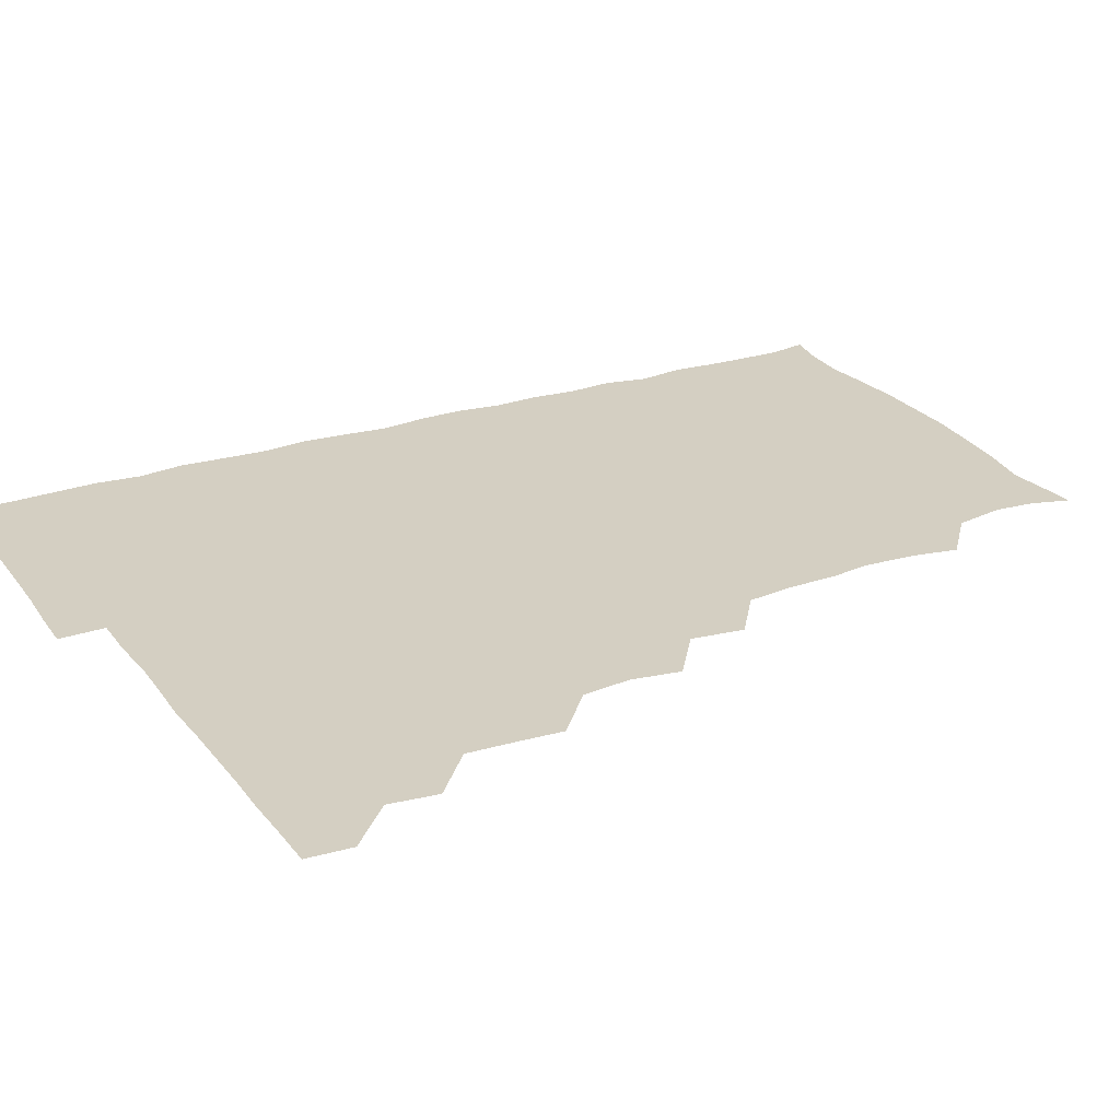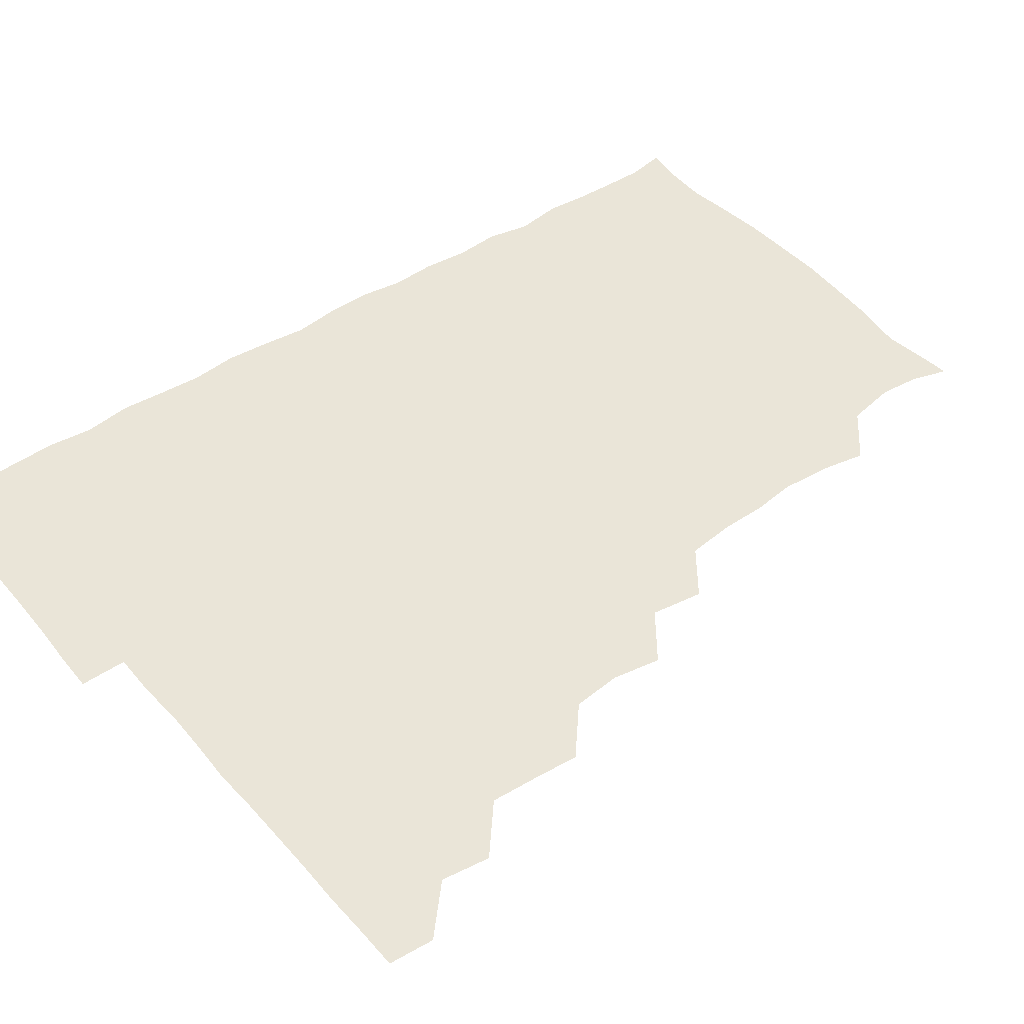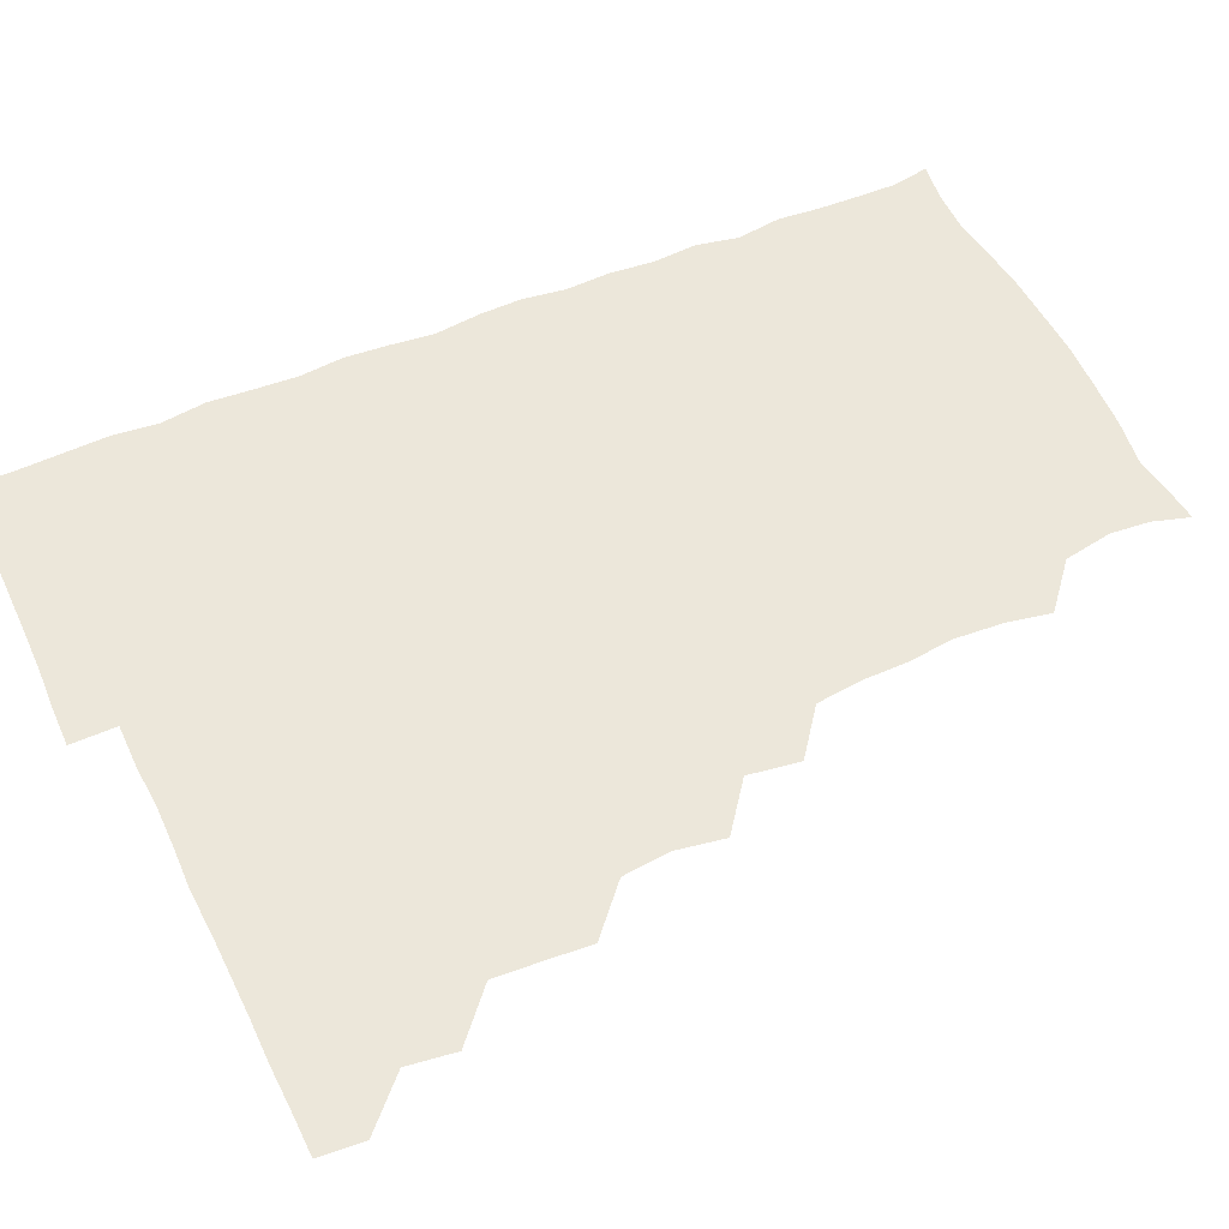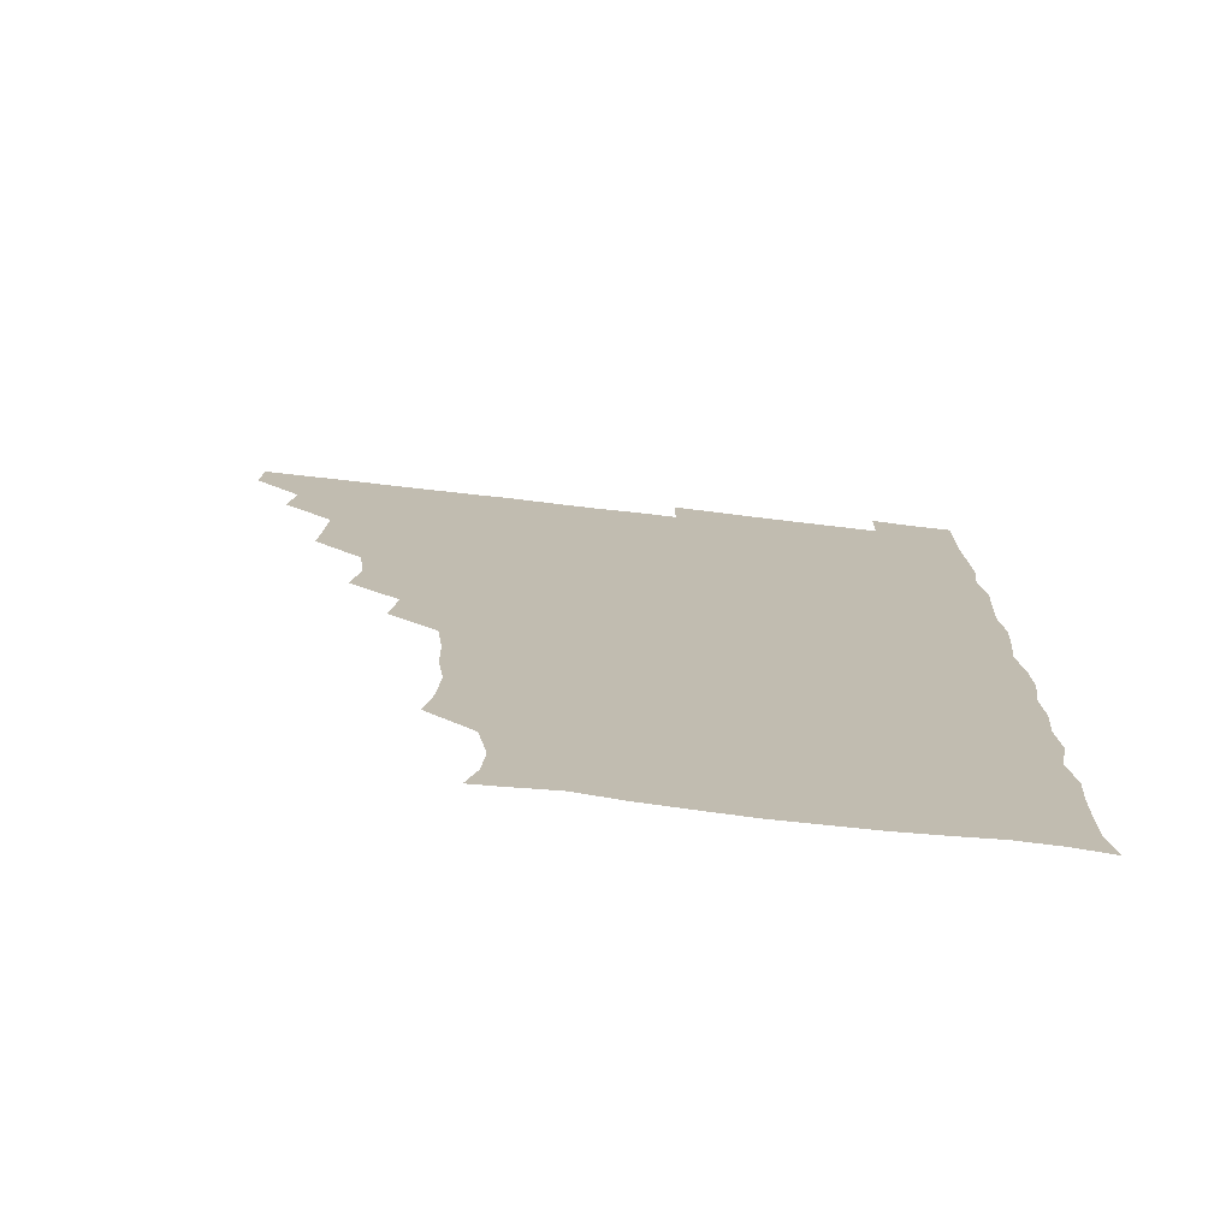
<metadata>
{"format":"obj","ext":"obj","renderer":"f3d","projection":"perspective","resolution":1024,"background":"white","views":[{"elev":25.4,"azim":-117.9,"up":"+Z"},{"elev":44.8,"azim":-127.4,"up":"+Z"},{"elev":51.7,"azim":-114.7,"up":"+Z"},{"elev":-74.5,"azim":-6.6,"up":"+Y"}]}
</metadata>
<code>
v 465.2 495.6 0
v 466.2 510.6 0
v 479.2 464.2 0
v 481.3 480.4 0
v 481.4 495.8 0
v 481.5 510.7 0
v 494.2 418.5 0
v 495.2 432.9 0
v 496 449.6 0
v 496.3 465.9 0
v 497 481 0
v 496.4 496 0
v 496 511.1 0
v 509.9 371.3 0
v 512.6 387.5 0
v 510.8 403.9 0
v 512.7 421.8 0
v 511.8 436.8 0
v 512.2 451.8 0
v 512.7 466.9 0
v 511.7 481.1 0
v 511.6 495.7 0
v 511 510.9 0
v 524.4 341.1 0
v 526.9 358.5 0
v 526.8 375.7 0
v 527.1 391.4 0
v 526.9 406.7 0
v 526.2 420.9 0
v 525.8 435.5 0
v 526.5 451.3 0
v 526.7 466.3 0
v 526.4 481 0
v 526.2 495.8 0
v 526 511.1 0
v 541.1 250.6 0
v 543.9 265.5 0
v 545 282.6 0
v 543.1 296.8 0
v 542.7 312.7 0
v 540.8 328.7 0
v 541.4 346 0
v 541.7 361.2 0
v 541.5 376.2 0
v 541.8 392.1 0
v 541.2 406.1 0
v 541 421 0
v 541.8 436.8 0
v 541.3 451.2 0
v 541.8 466.1 0
v 541.1 481.1 0
v 541.1 495.9 0
v 541 511.3 0
v 555.5 194.5 0
v 559.3 206.8 0
v 560.4 220.2 0
v 557.3 237 0
v 557.4 254.8 0
v 557.5 270.2 0
v 557.2 285.2 0
v 557.6 301.1 0
v 556.4 315.4 0
v 556.7 331.5 0
v 555.9 345.7 0
v 556.6 362 0
v 556.7 377 0
v 555.6 390.6 0
v 556.6 406.8 0
v 556.7 421.8 0
v 556.3 436.4 0
v 556.7 451.7 0
v 556.1 466.2 0
v 556.6 480.8 0
v 556.2 495.7 0
v 555.6 511.9 0
v 566.6 195.5 0
v 570 207.2 0
v 573.2 226.8 0
v 572.3 242.1 0
v 572.5 257.4 0
v 571.2 270.5 0
v 571.4 286.3 0
v 572.1 303.4 0
v 572.3 317.1 0
v 571.5 331.8 0
v 571.8 347.1 0
v 571.1 361.3 0
v 571.7 377.7 0
v 571.7 392.1 0
v 571 406 0
v 571.5 422.2 0
v 571.5 436.7 0
v 571.3 451.4 0
v 571.1 466 0
v 571.4 480.7 0
v 571.1 495.9 0
v 570.6 511.3 0
v 581.4 197.3 0
v 586.5 213.6 0
v 586.9 226.9 0
v 586.6 242.1 0
v 586.6 258 0
v 586.4 272.6 0
v 587 287 0
v 586.1 301 0
v 586.6 318.9 0
v 586.2 331 0
v 586.4 347 0
v 586.3 361.6 0
v 586.1 376.2 0
v 586.4 392.2 0
v 586.1 406.3 0
v 586.1 421.2 0
v 586.2 436.5 0
v 586.1 451.2 0
v 586.2 466.1 0
v 586.2 480.9 0
v 585.9 496.1 0
v 585.8 511 0
v 597.5 194.9 0
v 601 212.5 0
v 601.7 228 0
v 601.6 242.4 0
v 601.4 256.1 0
v 600.7 269.8 0
v 600.8 287.6 0
v 602 302.5 0
v 601 316.5 0
v 601.2 331.4 0
v 601.2 347.5 0
v 601.3 362.2 0
v 601.2 376.3 0
v 601.1 391.7 0
v 601.3 407 0
v 601.2 421.5 0
v 601.2 436.6 0
v 601.2 451.2 0
v 601.2 466 0
v 601.4 480.8 0
v 601.4 495.5 0
v 600.8 511.8 0
v 614.2 193.7 0
v 616.2 212.7 0
v 616.6 227.1 0
v 615.8 242.1 0
v 616.4 258.2 0
v 616.4 273.3 0
v 616.2 285.5 0
v 615.9 303.7 0
v 616 316.5 0
v 616.3 332.4 0
v 616 346.9 0
v 616 361.3 0
v 616.1 377.3 0
v 616.1 392.1 0
v 616.1 406.9 0
v 616.1 421.4 0
v 616 436.1 0
v 616.1 451.1 0
v 616.5 466.3 0
v 616.5 480.7 0
v 616.4 495.5 0
v 616.2 511.6 0
v 615.9 527.2 0
v 630.8 192.7 0
v 630.7 211.8 0
v 630.7 229.3 0
v 631.1 242.3 0
v 631.3 258.2 0
v 630.9 271.5 0
v 631.5 287.4 0
v 630.9 301.8 0
v 630.8 317.1 0
v 630.9 332.9 0
v 631 346.2 0
v 630.9 362 0
v 630.9 377 0
v 630.9 391.8 0
v 630.9 406.5 0
v 631 422.7 0
v 631 436.6 0
v 631 451.2 0
v 631.1 466.2 0
v 631.2 480.9 0
v 631.2 495.6 0
v 631 511.1 0
v 629.7 526.9 0
v 646.7 193.1 0
v 645.7 213 0
v 646.3 226.5 0
v 645.7 241.5 0
v 645.7 257.9 0
v 645.7 272.1 0
v 646 287.8 0
v 645.7 302.9 0
v 646 316.2 0
v 645.6 332 0
v 645.7 347.4 0
v 645.8 361.9 0
v 645.7 377 0
v 645.7 391.8 0
v 645.6 407.7 0
v 645.8 421.8 0
v 645.8 436.4 0
v 646 451.3 0
v 645.9 466.5 0
v 646 481 0
v 646.1 495.8 0
v 646.8 509.7 0
v 644.7 526.1 0
v 662.9 193.5 0
v 660.7 211.5 0
v 660.5 228.3 0
v 660.9 241.4 0
v 659.9 258.3 0
v 660.8 271.3 0
v 660.1 288.4 0
v 660.4 302.6 0
v 660.7 316.8 0
v 660.4 332.3 0
v 660.2 347.6 0
v 660.9 361.3 0
v 660.7 376.8 0
v 661.1 390.7 0
v 660.4 407.2 0
v 660.5 421.8 0
v 661 436 0
v 660.7 451.6 0
v 660.6 466.5 0
v 660.9 481.1 0
v 661 495.9 0
v 661 510.5 0
v 660.3 525.8 0
v 678.8 195.1 0
v 675.9 212 0
v 675.2 227.7 0
v 675.5 242.7 0
v 675.3 257 0
v 675.2 272.3 0
v 674.7 288 0
v 674.6 303 0
v 675.5 316.8 0
v 674.8 332.6 0
v 675.7 346.5 0
v 675.5 361.5 0
v 674.9 377.6 0
v 675.5 391.5 0
v 674.6 407.8 0
v 675.3 421.8 0
v 675.4 436.8 0
v 675.8 451.2 0
v 675.6 466.4 0
v 675.5 481.5 0
v 675.9 496 0
v 675.9 510.9 0
v 676 525.7 0
v 694.3 197 0
v 691.5 211.5 0
v 690.2 227 0
v 689.5 243.1 0
v 689.3 258.1 0
v 689.7 272.4 0
v 689.2 287.8 0
v 690.3 301.2 0
v 689 318.3 0
v 689.9 332.1 0
v 689.4 347.8 0
v 689.8 361.8 0
v 689.2 377.5 0
v 689.9 392 0
v 689.8 407 0
v 689.8 421.9 0
v 689.6 437 0
v 690.5 451.3 0
v 689.7 467.2 0
v 690.3 481.4 0
v 690.3 496.2 0
v 690.9 510.9 0
v 691.3 525.5 0
v 691.4 542.1 0
v 709.3 196.5 0
v 706.2 210.8 0
v 705.4 225.6 0
v 705.4 240.5 0
v 703.8 257.1 0
v 704.1 271.1 0
v 704.2 286.9 0
v 703.5 301.9 0
v 704.1 316.7 0
v 704.5 331.2 0
v 705.5 346.2 0
v 703.9 361.7 0
v 704 376 0
v 705.4 390.7 0
v 704.6 406.4 0
v 705.3 420.4 0
v 703.8 436.9 0
v 705.5 450.8 0
v 704 466.8 0
v 704.2 481.5 0
v 705 495.9 0
v 705.5 510.8 0
v 705.3 525.4 0
v 705.8 540.8 0
v 722.5 194.5 0
v 720 207.9 0
v 720.1 221.7 0
v 720.5 235.7 0
v 721.6 249.7 0
v 719.3 265.4 0
v 722.1 279.9 0
v 720.8 295.3 0
v 722.1 310.5 0
v 721.2 326 0
v 723.2 340.7 0
v 722.6 355.5 0
v 720.6 371.4 0
v 722.1 386.8 0
v 723.1 401.8 0
v 721.4 417.2 0
v 722.2 432.7 0
v 723.1 447.2 0
v 720.8 463.4 0
v 722.3 478.8 0
v 721.5 494.3 0
v 720.7 510.4 0
v 720.7 525.8 0
v 720.9 540.8 0
f 4 5 1
f 1 5 2
f 5 6 2
f 9 10 3
f 3 10 4
f 10 11 4
f 4 11 5
f 11 12 5
f 5 12 6
f 12 13 6
f 16 17 7
f 7 17 8
f 17 18 8
f 8 18 9
f 18 19 9
f 9 19 10
f 19 20 10
f 10 20 11
f 20 21 11
f 11 21 12
f 21 22 12
f 12 22 13
f 22 23 13
f 25 26 14
f 14 26 15
f 26 27 15
f 15 27 16
f 27 28 16
f 16 28 17
f 28 29 17
f 17 29 18
f 29 30 18
f 18 30 19
f 30 31 19
f 19 31 20
f 31 32 20
f 20 32 21
f 32 33 21
f 21 33 22
f 33 34 22
f 22 34 23
f 34 35 23
f 41 42 24
f 24 42 25
f 42 43 25
f 25 43 26
f 43 44 26
f 26 44 27
f 44 45 27
f 27 45 28
f 45 46 28
f 28 46 29
f 46 47 29
f 29 47 30
f 47 48 30
f 30 48 31
f 48 49 31
f 31 49 32
f 49 50 32
f 32 50 33
f 50 51 33
f 33 51 34
f 51 52 34
f 34 52 35
f 52 53 35
f 57 58 36
f 36 58 37
f 58 59 37
f 37 59 38
f 59 60 38
f 38 60 39
f 60 61 39
f 39 61 40
f 61 62 40
f 40 62 41
f 62 63 41
f 41 63 42
f 63 64 42
f 42 64 43
f 64 65 43
f 43 65 44
f 65 66 44
f 44 66 45
f 66 67 45
f 45 67 46
f 67 68 46
f 46 68 47
f 68 69 47
f 47 69 48
f 69 70 48
f 48 70 49
f 70 71 49
f 49 71 50
f 71 72 50
f 50 72 51
f 72 73 51
f 51 73 52
f 73 74 52
f 52 74 53
f 74 75 53
f 54 76 55
f 76 77 55
f 55 77 56
f 77 78 56
f 56 78 57
f 78 79 57
f 57 79 58
f 79 80 58
f 58 80 59
f 80 81 59
f 59 81 60
f 81 82 60
f 60 82 61
f 82 83 61
f 61 83 62
f 83 84 62
f 62 84 63
f 84 85 63
f 63 85 64
f 85 86 64
f 64 86 65
f 86 87 65
f 65 87 66
f 87 88 66
f 66 88 67
f 88 89 67
f 67 89 68
f 89 90 68
f 68 90 69
f 90 91 69
f 69 91 70
f 91 92 70
f 70 92 71
f 92 93 71
f 71 93 72
f 93 94 72
f 72 94 73
f 94 95 73
f 73 95 74
f 95 96 74
f 74 96 75
f 96 97 75
f 76 98 77
f 98 99 77
f 77 99 78
f 99 100 78
f 78 100 79
f 100 101 79
f 79 101 80
f 101 102 80
f 80 102 81
f 102 103 81
f 81 103 82
f 103 104 82
f 82 104 83
f 104 105 83
f 83 105 84
f 105 106 84
f 84 106 85
f 106 107 85
f 85 107 86
f 107 108 86
f 86 108 87
f 108 109 87
f 87 109 88
f 109 110 88
f 88 110 89
f 110 111 89
f 89 111 90
f 111 112 90
f 90 112 91
f 112 113 91
f 91 113 92
f 113 114 92
f 92 114 93
f 114 115 93
f 93 115 94
f 115 116 94
f 94 116 95
f 116 117 95
f 95 117 96
f 117 118 96
f 96 118 97
f 118 119 97
f 98 120 99
f 120 121 99
f 99 121 100
f 121 122 100
f 100 122 101
f 122 123 101
f 101 123 102
f 123 124 102
f 102 124 103
f 124 125 103
f 103 125 104
f 125 126 104
f 104 126 105
f 126 127 105
f 105 127 106
f 127 128 106
f 106 128 107
f 128 129 107
f 107 129 108
f 129 130 108
f 108 130 109
f 130 131 109
f 109 131 110
f 131 132 110
f 110 132 111
f 132 133 111
f 111 133 112
f 133 134 112
f 112 134 113
f 134 135 113
f 113 135 114
f 135 136 114
f 114 136 115
f 136 137 115
f 115 137 116
f 137 138 116
f 116 138 117
f 138 139 117
f 117 139 118
f 139 140 118
f 118 140 119
f 140 141 119
f 120 142 121
f 142 143 121
f 121 143 122
f 143 144 122
f 122 144 123
f 144 145 123
f 123 145 124
f 145 146 124
f 124 146 125
f 146 147 125
f 125 147 126
f 147 148 126
f 126 148 127
f 148 149 127
f 127 149 128
f 149 150 128
f 128 150 129
f 150 151 129
f 129 151 130
f 151 152 130
f 130 152 131
f 152 153 131
f 131 153 132
f 153 154 132
f 132 154 133
f 154 155 133
f 133 155 134
f 155 156 134
f 134 156 135
f 156 157 135
f 135 157 136
f 157 158 136
f 136 158 137
f 158 159 137
f 137 159 138
f 159 160 138
f 138 160 139
f 160 161 139
f 139 161 140
f 161 162 140
f 140 162 141
f 162 163 141
f 142 165 143
f 165 166 143
f 143 166 144
f 166 167 144
f 144 167 145
f 167 168 145
f 145 168 146
f 168 169 146
f 146 169 147
f 169 170 147
f 147 170 148
f 170 171 148
f 148 171 149
f 171 172 149
f 149 172 150
f 172 173 150
f 150 173 151
f 173 174 151
f 151 174 152
f 174 175 152
f 152 175 153
f 175 176 153
f 153 176 154
f 176 177 154
f 154 177 155
f 177 178 155
f 155 178 156
f 178 179 156
f 156 179 157
f 179 180 157
f 157 180 158
f 180 181 158
f 158 181 159
f 181 182 159
f 159 182 160
f 182 183 160
f 160 183 161
f 183 184 161
f 161 184 162
f 184 185 162
f 162 185 163
f 185 186 163
f 163 186 164
f 186 187 164
f 165 188 166
f 188 189 166
f 166 189 167
f 189 190 167
f 167 190 168
f 190 191 168
f 168 191 169
f 191 192 169
f 169 192 170
f 192 193 170
f 170 193 171
f 193 194 171
f 171 194 172
f 194 195 172
f 172 195 173
f 195 196 173
f 173 196 174
f 196 197 174
f 174 197 175
f 197 198 175
f 175 198 176
f 198 199 176
f 176 199 177
f 199 200 177
f 177 200 178
f 200 201 178
f 178 201 179
f 201 202 179
f 179 202 180
f 202 203 180
f 180 203 181
f 203 204 181
f 181 204 182
f 204 205 182
f 182 205 183
f 205 206 183
f 183 206 184
f 206 207 184
f 184 207 185
f 207 208 185
f 185 208 186
f 208 209 186
f 186 209 187
f 209 210 187
f 188 211 189
f 211 212 189
f 189 212 190
f 212 213 190
f 190 213 191
f 213 214 191
f 191 214 192
f 214 215 192
f 192 215 193
f 215 216 193
f 193 216 194
f 216 217 194
f 194 217 195
f 217 218 195
f 195 218 196
f 218 219 196
f 196 219 197
f 219 220 197
f 197 220 198
f 220 221 198
f 198 221 199
f 221 222 199
f 199 222 200
f 222 223 200
f 200 223 201
f 223 224 201
f 201 224 202
f 224 225 202
f 202 225 203
f 225 226 203
f 203 226 204
f 226 227 204
f 204 227 205
f 227 228 205
f 205 228 206
f 228 229 206
f 206 229 207
f 229 230 207
f 207 230 208
f 230 231 208
f 208 231 209
f 231 232 209
f 209 232 210
f 232 233 210
f 211 234 212
f 234 235 212
f 212 235 213
f 235 236 213
f 213 236 214
f 236 237 214
f 214 237 215
f 237 238 215
f 215 238 216
f 238 239 216
f 216 239 217
f 239 240 217
f 217 240 218
f 240 241 218
f 218 241 219
f 241 242 219
f 219 242 220
f 242 243 220
f 220 243 221
f 243 244 221
f 221 244 222
f 244 245 222
f 222 245 223
f 245 246 223
f 223 246 224
f 246 247 224
f 224 247 225
f 247 248 225
f 225 248 226
f 248 249 226
f 226 249 227
f 249 250 227
f 227 250 228
f 250 251 228
f 228 251 229
f 251 252 229
f 229 252 230
f 252 253 230
f 230 253 231
f 253 254 231
f 231 254 232
f 254 255 232
f 232 255 233
f 255 256 233
f 234 257 235
f 257 258 235
f 235 258 236
f 258 259 236
f 236 259 237
f 259 260 237
f 237 260 238
f 260 261 238
f 238 261 239
f 261 262 239
f 239 262 240
f 262 263 240
f 240 263 241
f 263 264 241
f 241 264 242
f 264 265 242
f 242 265 243
f 265 266 243
f 243 266 244
f 266 267 244
f 244 267 245
f 267 268 245
f 245 268 246
f 268 269 246
f 246 269 247
f 269 270 247
f 247 270 248
f 270 271 248
f 248 271 249
f 271 272 249
f 249 272 250
f 272 273 250
f 250 273 251
f 273 274 251
f 251 274 252
f 274 275 252
f 252 275 253
f 275 276 253
f 253 276 254
f 276 277 254
f 254 277 255
f 277 278 255
f 255 278 256
f 278 279 256
f 257 281 258
f 281 282 258
f 258 282 259
f 282 283 259
f 259 283 260
f 283 284 260
f 260 284 261
f 284 285 261
f 261 285 262
f 285 286 262
f 262 286 263
f 286 287 263
f 263 287 264
f 287 288 264
f 264 288 265
f 288 289 265
f 265 289 266
f 289 290 266
f 266 290 267
f 290 291 267
f 267 291 268
f 291 292 268
f 268 292 269
f 292 293 269
f 269 293 270
f 293 294 270
f 270 294 271
f 294 295 271
f 271 295 272
f 295 296 272
f 272 296 273
f 296 297 273
f 273 297 274
f 297 298 274
f 274 298 275
f 298 299 275
f 275 299 276
f 299 300 276
f 276 300 277
f 300 301 277
f 277 301 278
f 301 302 278
f 278 302 279
f 302 303 279
f 279 303 280
f 303 304 280
f 281 305 282
f 305 306 282
f 282 306 283
f 306 307 283
f 283 307 284
f 307 308 284
f 284 308 285
f 308 309 285
f 285 309 286
f 309 310 286
f 286 310 287
f 310 311 287
f 287 311 288
f 311 312 288
f 288 312 289
f 312 313 289
f 289 313 290
f 313 314 290
f 290 314 291
f 314 315 291
f 291 315 292
f 315 316 292
f 292 316 293
f 316 317 293
f 293 317 294
f 317 318 294
f 294 318 295
f 318 319 295
f 295 319 296
f 319 320 296
f 296 320 297
f 320 321 297
f 297 321 298
f 321 322 298
f 298 322 299
f 322 323 299
f 299 323 300
f 323 324 300
f 300 324 301
f 324 325 301
f 301 325 302
f 325 326 302
f 302 326 303
f 326 327 303
f 303 327 304
f 327 328 304

</code>
